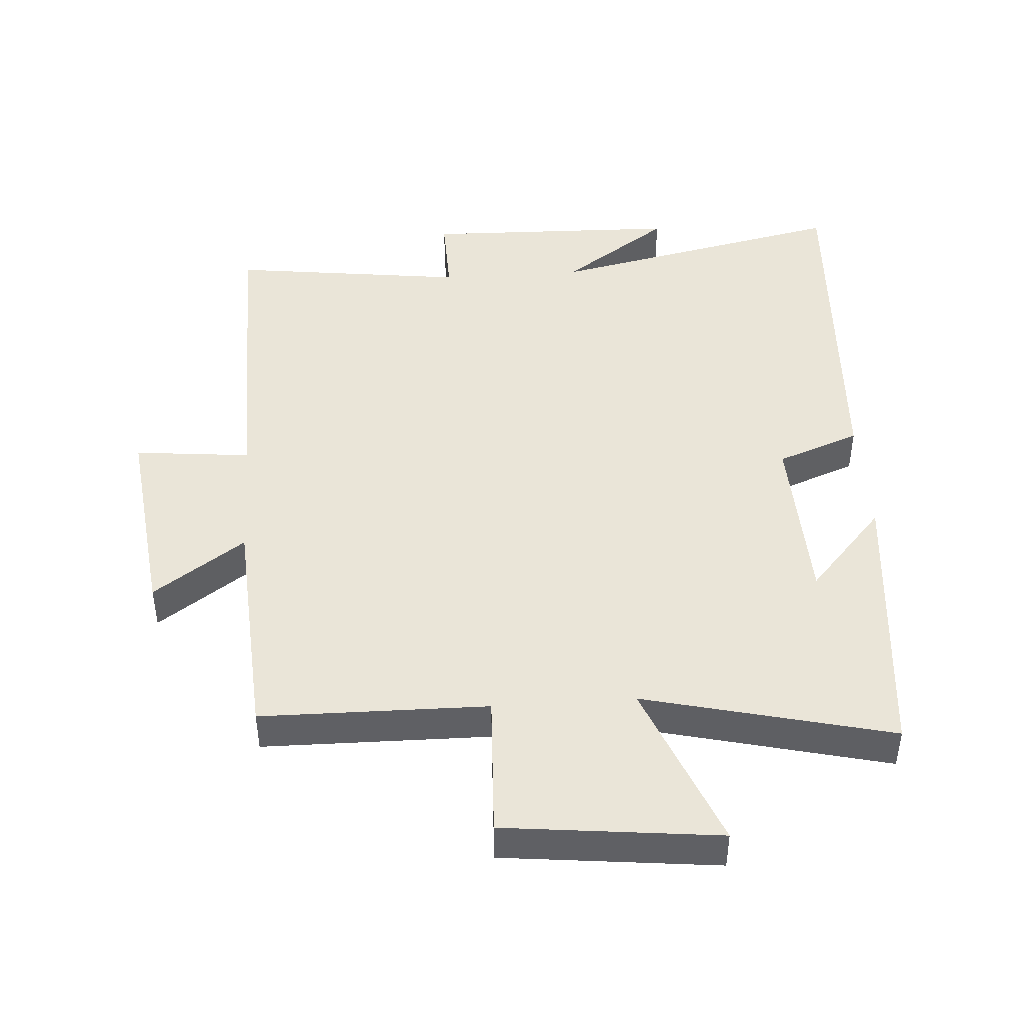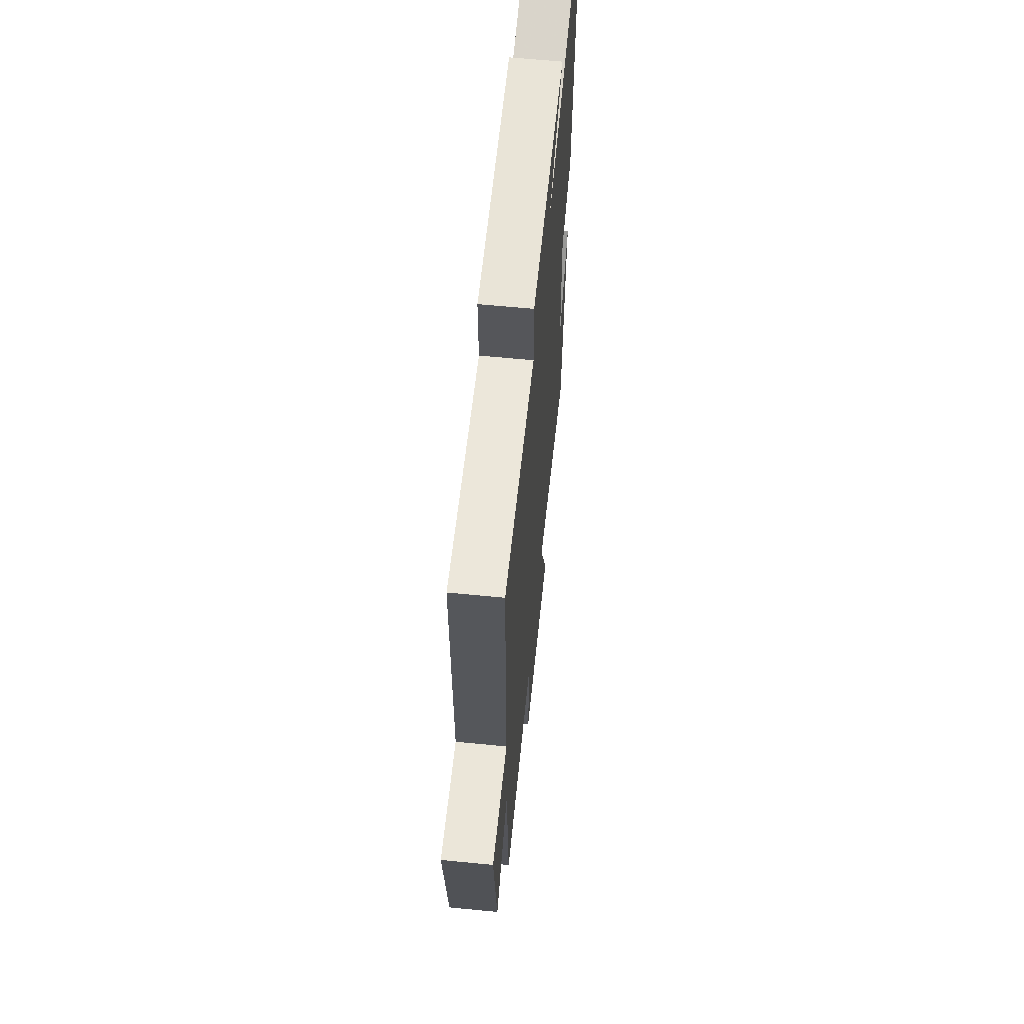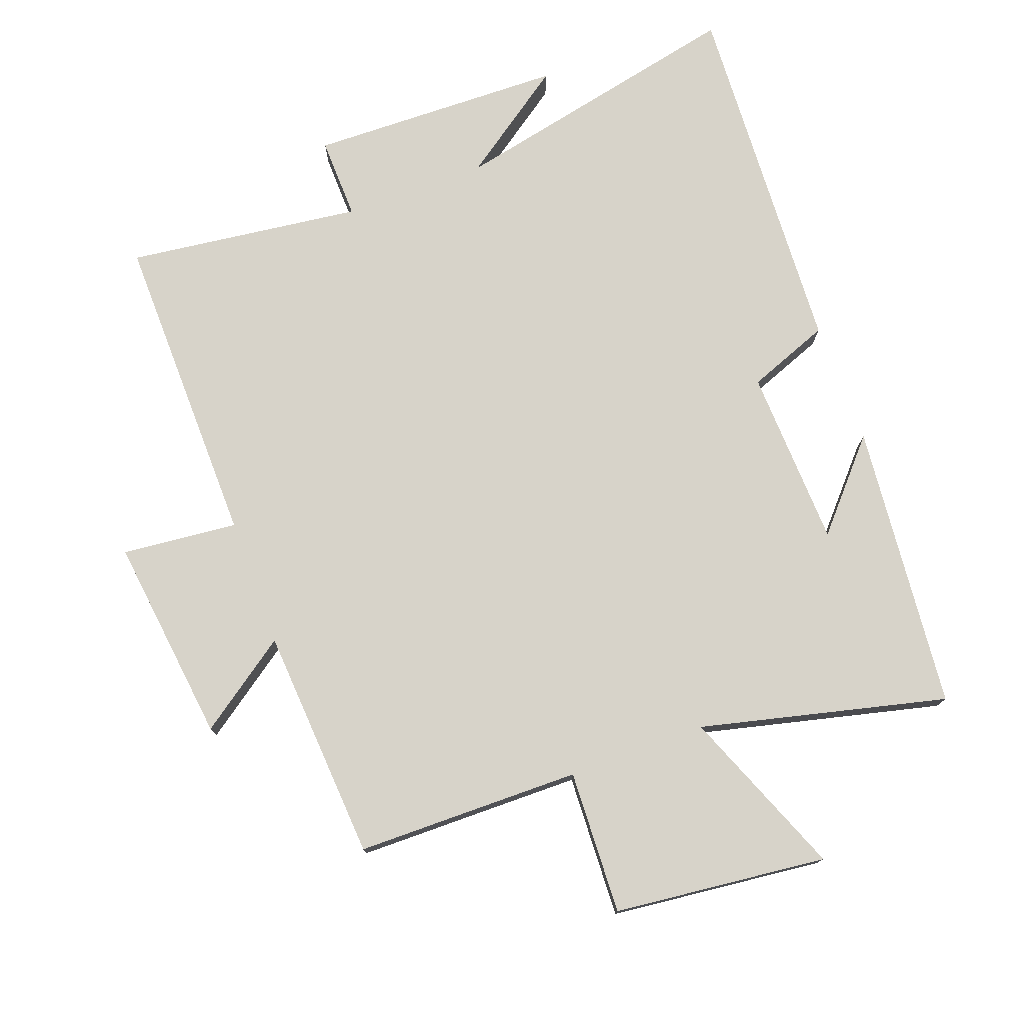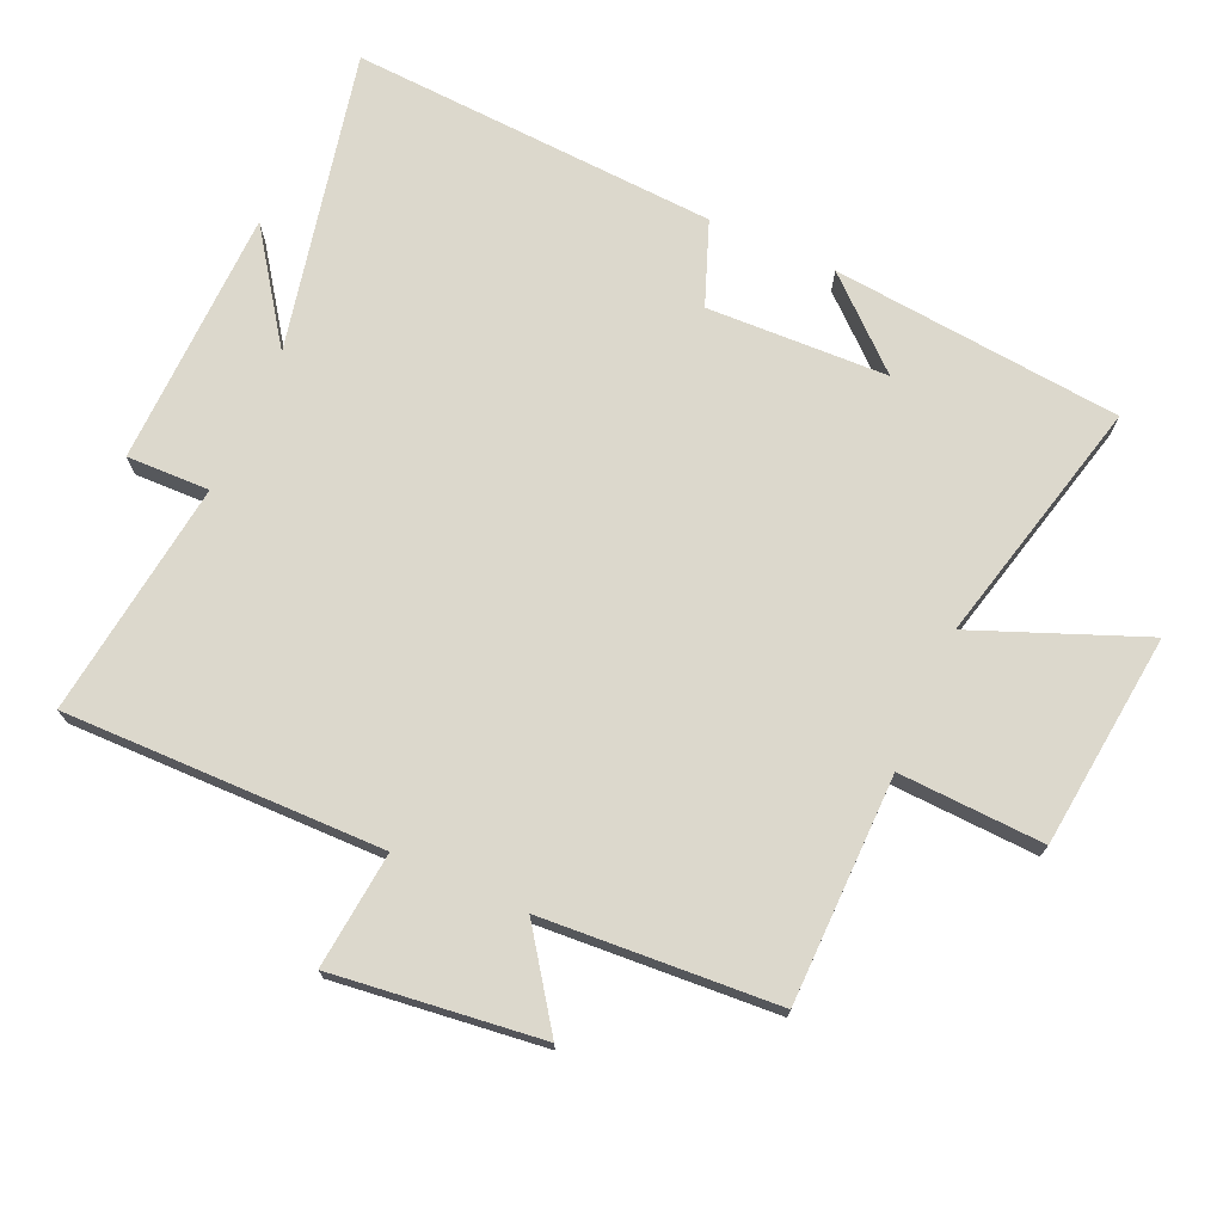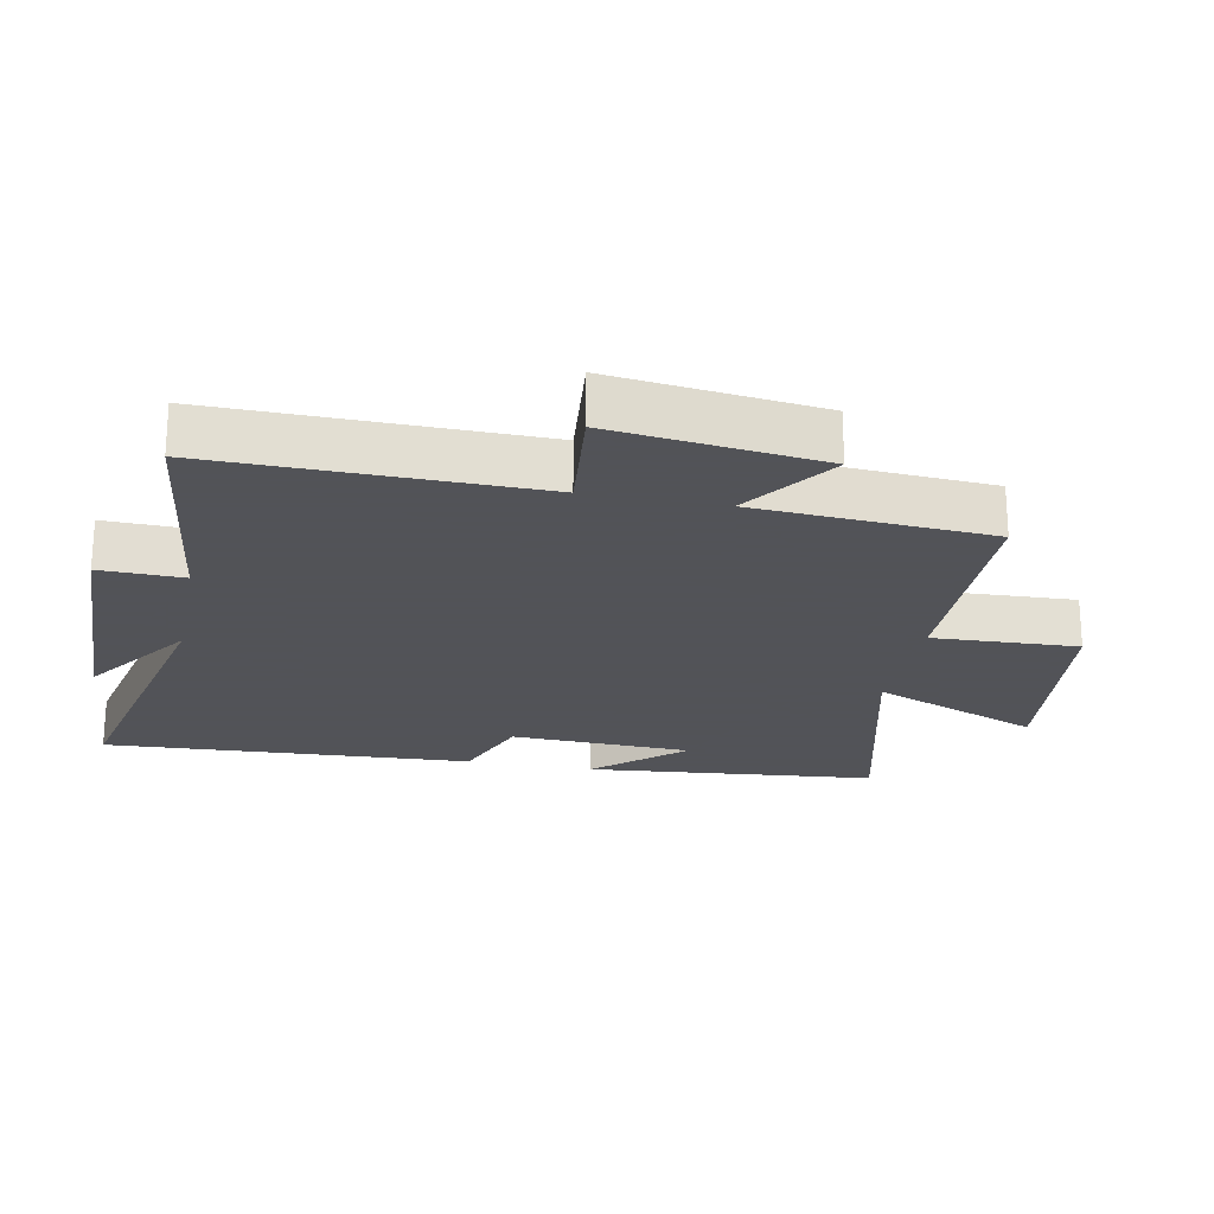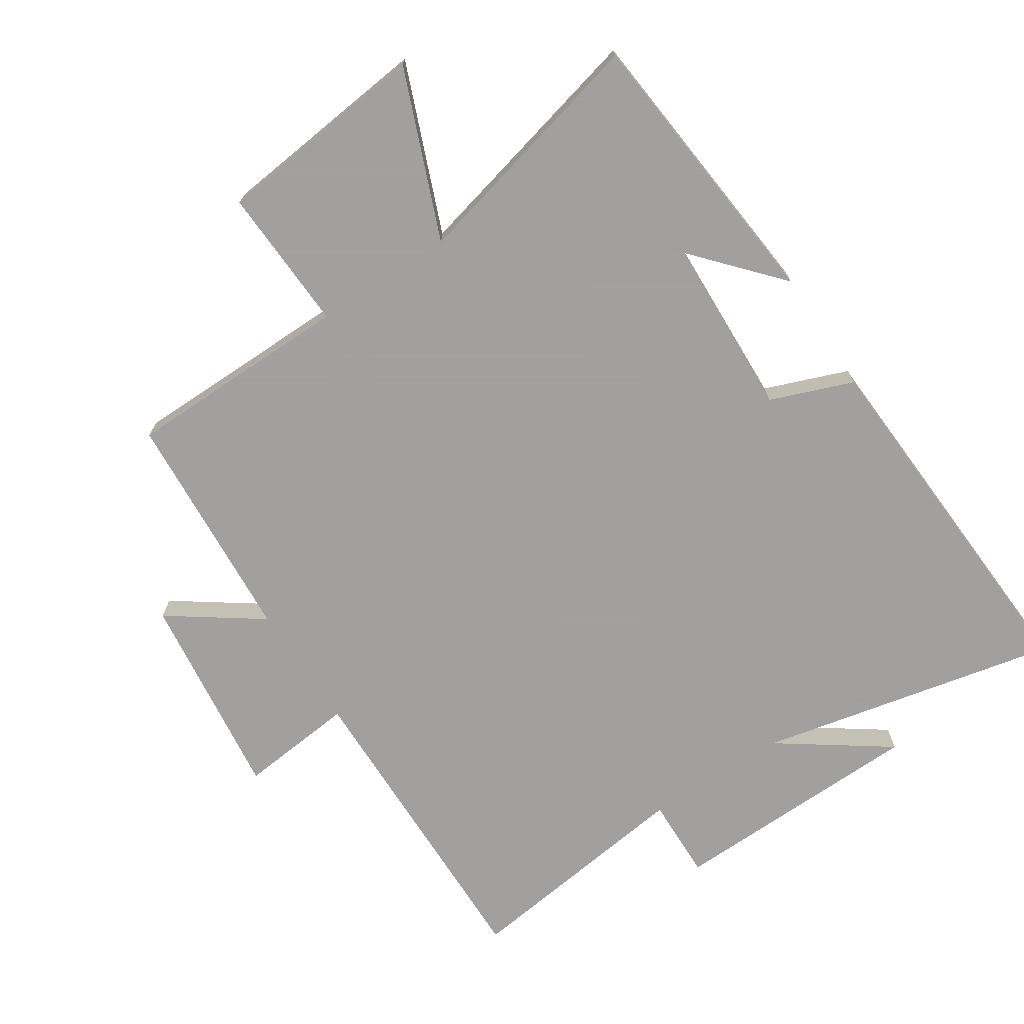
<metadata>
{"format":"obj","ext":"obj","renderer":"f3d","projection":"perspective","resolution":1024,"background":"white","views":[{"elev":44.9,"azim":176.1,"up":"+Y"},{"elev":62.4,"azim":95.7,"up":"+Z"},{"elev":76.2,"azim":159.7,"up":"+Y"},{"elev":72.7,"azim":114.0,"up":"+Y"},{"elev":-22.5,"azim":78.8,"up":"+Y"},{"elev":-71.9,"azim":-146.8,"up":"+Y"}]}
</metadata>
<code>
v 0.477 0.07 -0.496
v 0.133 0.07 -0.5
v 0.143 0.07 -0.72
v -0.183 0.07 -0.756
v -0.081 0.07 -0.5
v -0.457 0.07 -0.592
v -0.5 0.07 -0.152
v -0.384 0.07 -0.282
v -0.374 0.07 -0.008
v -0.5 0.07 0.04
v -0.531 0.07 0.598
v -0.075 0.07 0.5
v -0.24 0.07 0.616
v 0.15 0.07 0.626
v 0.147 0.07 0.5
v 0.506 0.07 0.546
v 0.5 0.07 0.061
v 0.677 0.07 0.079
v 0.639 0.07 -0.237
v 0.5 0.07 -0.139
v 0.477 0 -0.496
v 0.133 0 -0.5
v 0.143 0 -0.72
v -0.183 0 -0.756
v -0.081 0 -0.5
v -0.457 0 -0.592
v -0.5 0 -0.152
v -0.384 0 -0.282
v -0.374 0 -0.008
v -0.5 0 0.04
v -0.531 0 0.598
v -0.075 0 0.5
v -0.24 0 0.616
v 0.15 0 0.626
v 0.147 0 0.5
v 0.506 0 0.546
v 0.5 0 0.061
v 0.677 0 0.079
v 0.639 0 -0.237
v 0.5 0 -0.139
f 17 18 19 20
f 17 20 1 2
f 15 16 17 2
f 12 13 14 15
f 12 15 2
f 9 10 11 12
f 8 9 12 2
f 6 7 8
f 5 6 8
f 5 8 2
f 2 3 4 5
f 40 39 38 37
f 22 21 40 37
f 22 37 36 35
f 35 34 33 32
f 22 35 32
f 32 31 30 29
f 22 32 29 28
f 28 27 26
f 28 26 25
f 22 28 25
f 25 24 23 22
f 1 21 22 2
f 2 22 23 3
f 3 23 24 4
f 4 24 25 5
f 5 25 26 6
f 6 26 27 7
f 7 27 28 8
f 8 28 29 9
f 9 29 30 10
f 10 30 31 11
f 11 31 32 12
f 12 32 33 13
f 13 33 34 14
f 14 34 35 15
f 15 35 36 16
f 16 36 37 17
f 17 37 38 18
f 18 38 39 19
f 19 39 40 20
f 20 40 21 1

</code>
